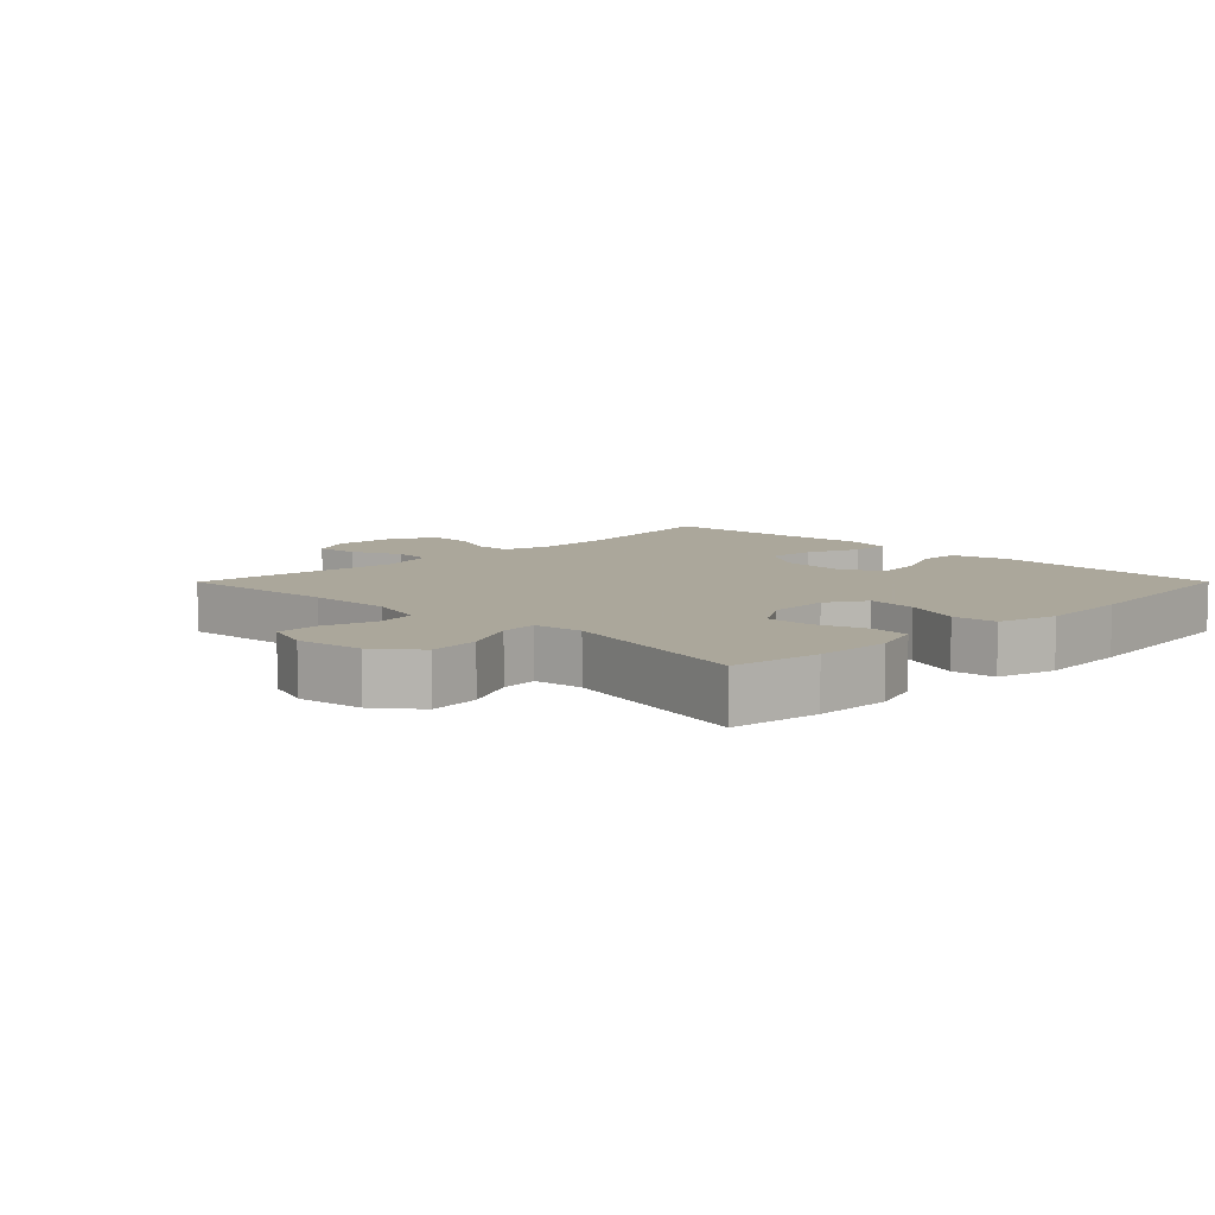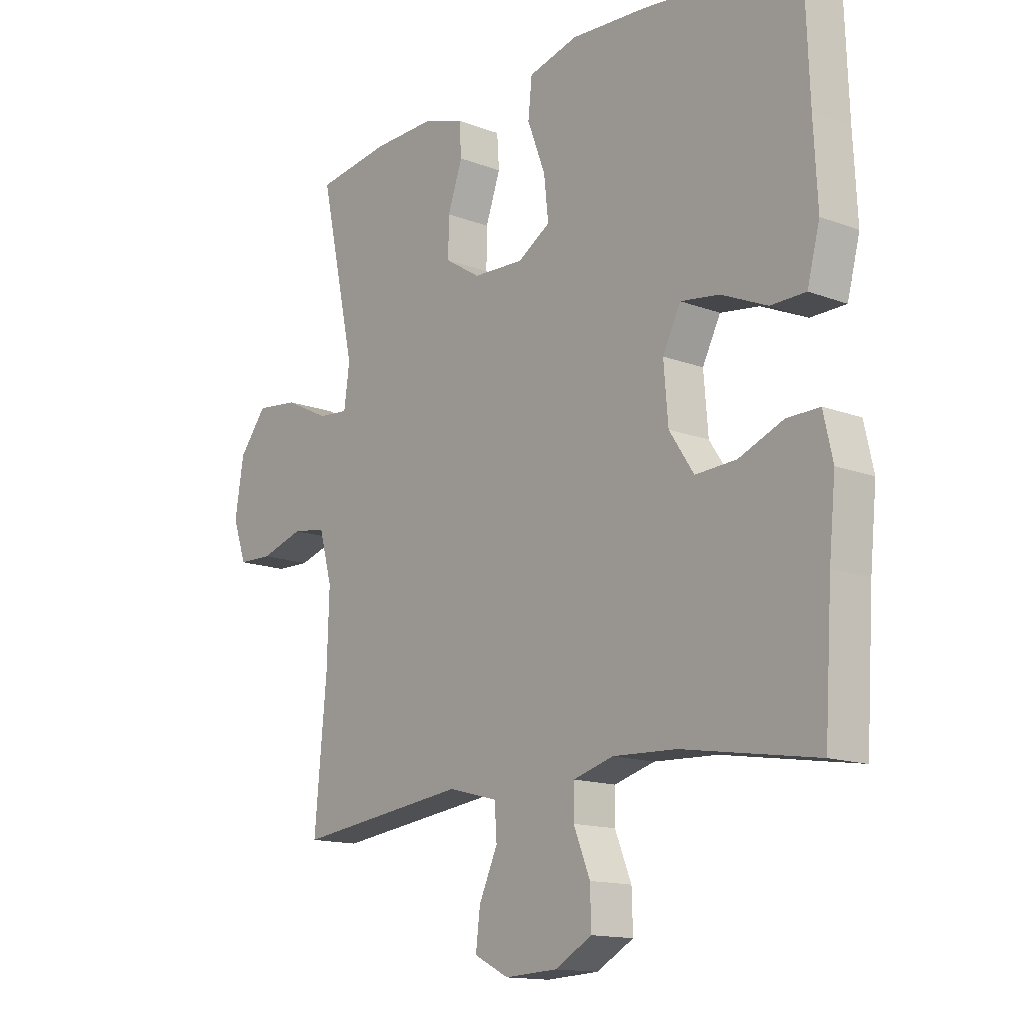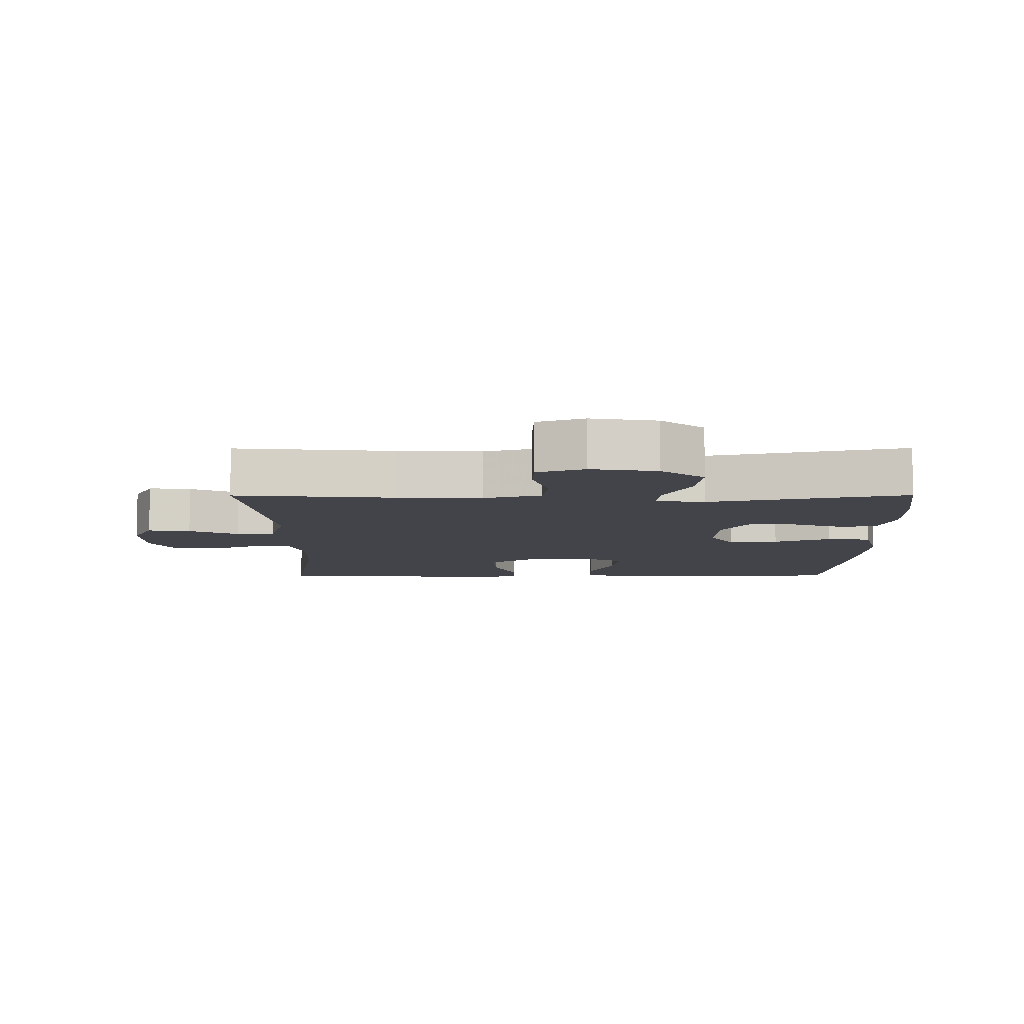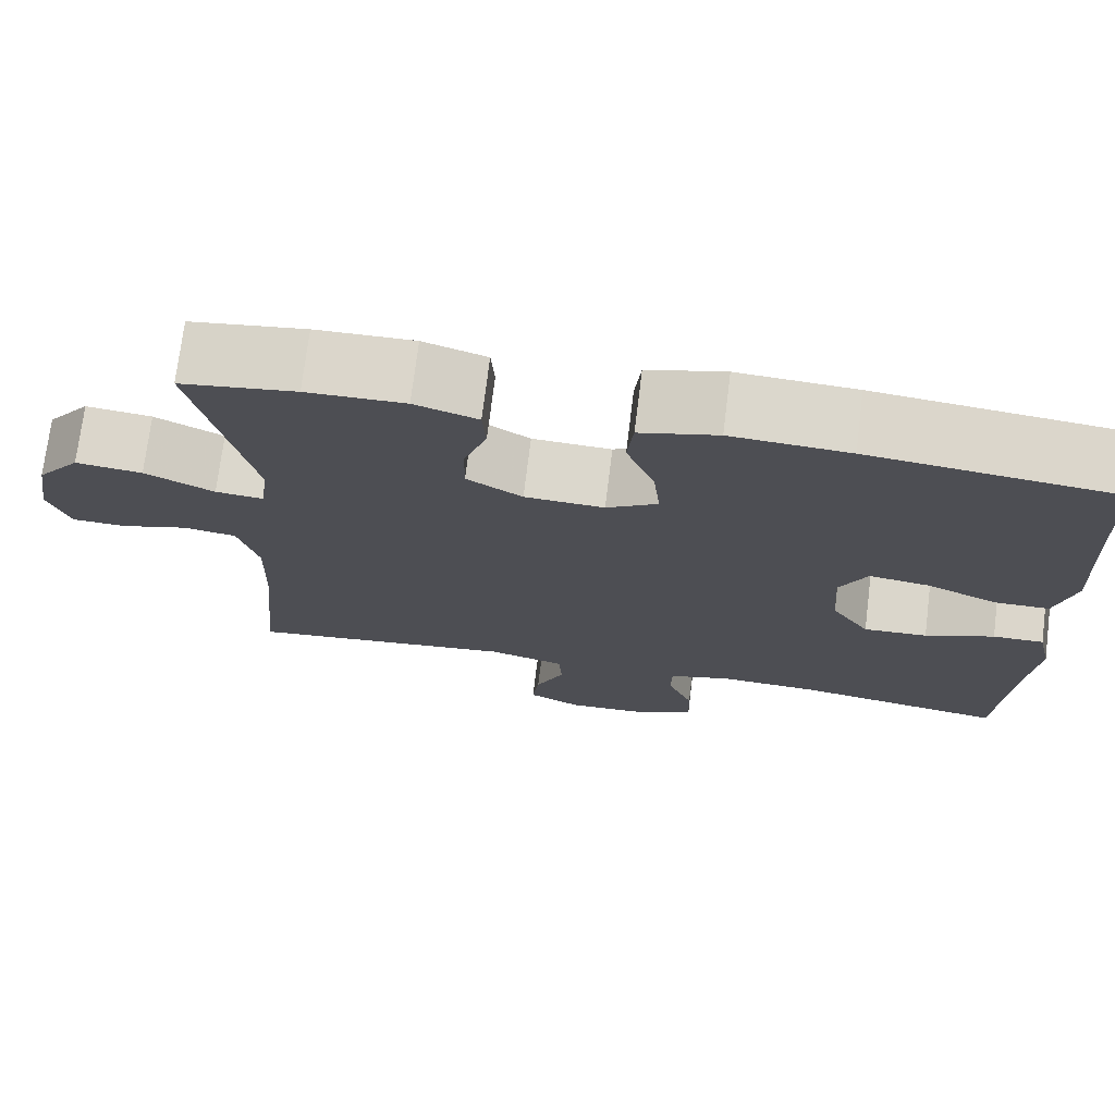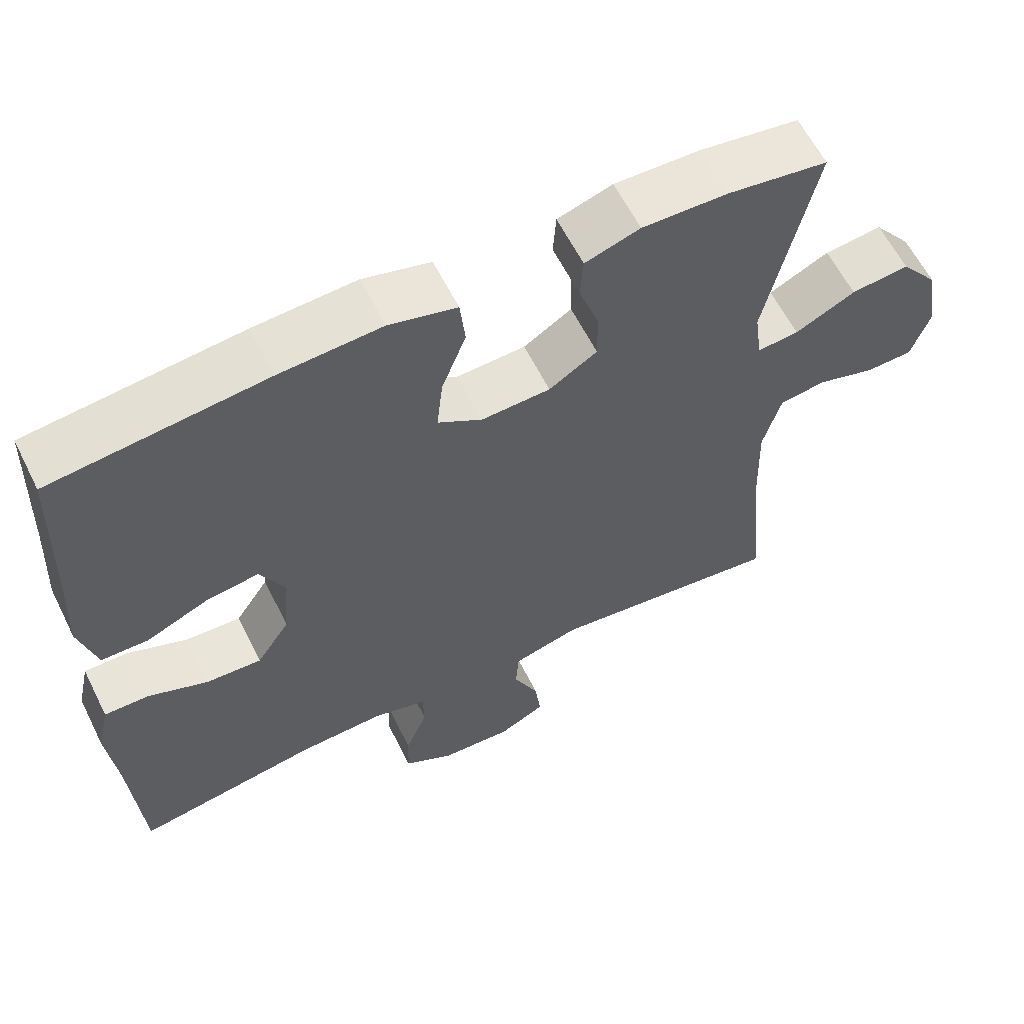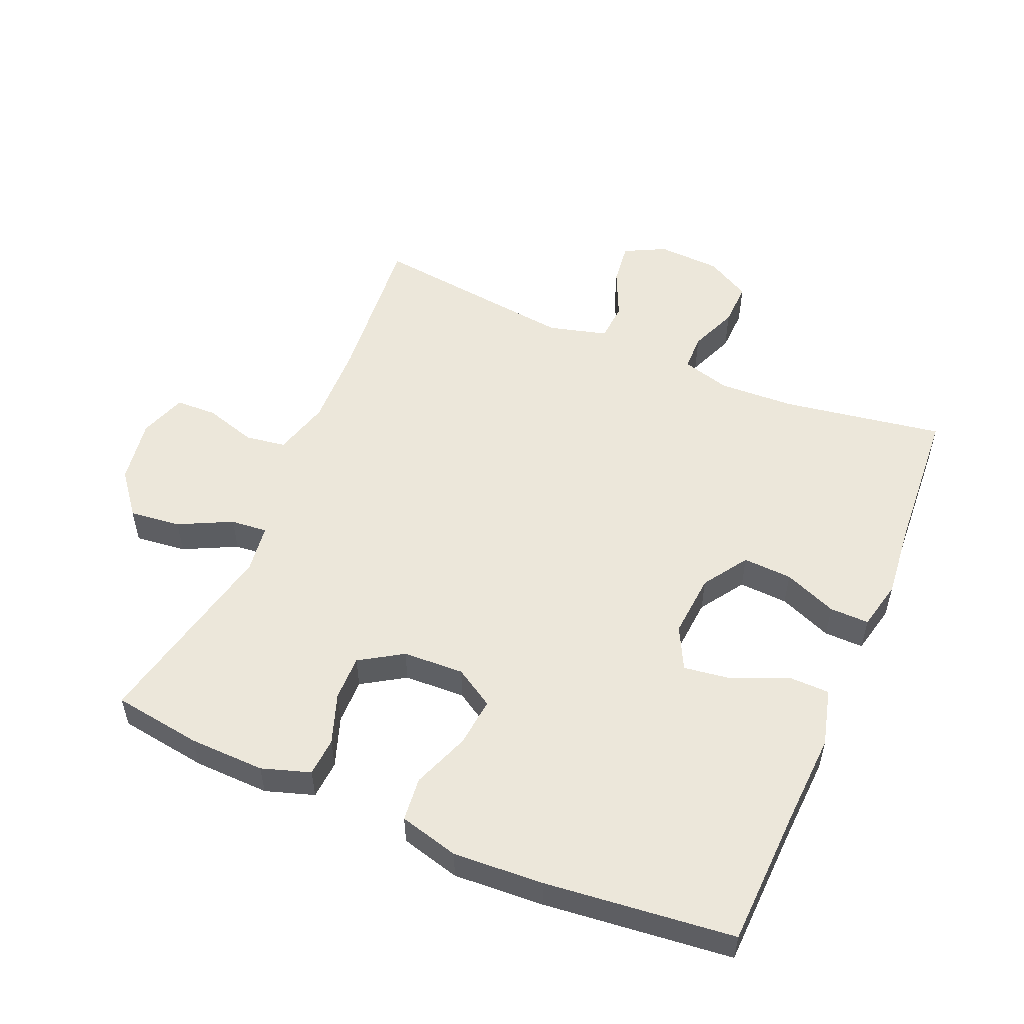
<metadata>
{"format":"obj","ext":"obj","renderer":"f3d","projection":"perspective","resolution":1024,"background":"white","views":[{"elev":8.2,"azim":-45.1,"up":"+Y"},{"elev":-14.3,"azim":50.2,"up":"+Z"},{"elev":-8.5,"azim":-89.8,"up":"+Y"},{"elev":73.4,"azim":7.1,"up":"+Z"},{"elev":60.9,"azim":153.5,"up":"+Z"},{"elev":53.5,"azim":23.1,"up":"+Y"}]}
</metadata>
<code>
v 0.5 0.07 0.5
v 0.508 0.07 0.286
v 0.515 0.07 0.149
v 0.492 0.07 0.061
v 0.428 0.07 0.06
v 0.344 0.07 0.097
v 0.273 0.07 0.107
v 0.24 0.07 0.042
v 0.248 0.07 -0.056
v 0.293 0.07 -0.124
v 0.368 0.07 -0.12
v 0.449 0.07 -0.087
v 0.509 0.07 -0.086
v 0.526 0.07 -0.162
v 0.514 0.07 -0.282
v 0.5 0.07 -0.5
v 0.254 0.07 -0.46
v 0.138 0.07 -0.455
v 0.064 0.07 -0.476
v 0.063 0.07 -0.532
v 0.093 0.07 -0.606
v 0.095 0.07 -0.673
v 0.027 0.07 -0.711
v -0.069 0.07 -0.716
v -0.132 0.07 -0.684
v -0.124 0.07 -0.619
v -0.09 0.07 -0.544
v -0.094 0.07 -0.485
v -0.184 0.07 -0.461
v -0.5 0.07 -0.5
v -0.478 0.07 -0.259
v -0.474 0.07 -0.13
v -0.498 0.07 -0.043
v -0.56 0.07 -0.034
v -0.639 0.07 -0.058
v -0.702 0.07 -0.056
v -0.727 0.07 0.016
v -0.711 0.07 0.116
v -0.66 0.07 0.181
v -0.582 0.07 0.172
v -0.501 0.07 0.132
v -0.445 0.07 0.127
v -0.435 0.07 0.201
v -0.5 0.07 0.5
v -0.365 0.07 0.52
v -0.25 0.07 0.523
v -0.176 0.07 0.499
v -0.172 0.07 0.44
v -0.199 0.07 0.363
v -0.2 0.07 0.294
v -0.135 0.07 0.253
v -0.042 0.07 0.249
v 0.018 0.07 0.286
v 0.01 0.07 0.361
v -0.023 0.07 0.448
v -0.016 0.07 0.515
v 0.075 0.07 0.539
v 0.213 0.07 0.531
v 0.5 0 0.5
v 0.508 0 0.286
v 0.515 0 0.149
v 0.492 0 0.061
v 0.428 0 0.06
v 0.344 0 0.097
v 0.273 0 0.107
v 0.24 0 0.042
v 0.248 0 -0.056
v 0.293 0 -0.124
v 0.368 0 -0.12
v 0.449 0 -0.087
v 0.509 0 -0.086
v 0.526 0 -0.162
v 0.514 0 -0.282
v 0.5 0 -0.5
v 0.254 0 -0.46
v 0.138 0 -0.455
v 0.064 0 -0.476
v 0.063 0 -0.532
v 0.093 0 -0.606
v 0.095 0 -0.673
v 0.027 0 -0.711
v -0.069 0 -0.716
v -0.132 0 -0.684
v -0.124 0 -0.619
v -0.09 0 -0.544
v -0.094 0 -0.485
v -0.184 0 -0.461
v -0.5 0 -0.5
v -0.478 0 -0.259
v -0.474 0 -0.13
v -0.498 0 -0.043
v -0.56 0 -0.034
v -0.639 0 -0.058
v -0.702 0 -0.056
v -0.727 0 0.016
v -0.711 0 0.116
v -0.66 0 0.181
v -0.582 0 0.172
v -0.501 0 0.132
v -0.445 0 0.127
v -0.435 0 0.201
v -0.5 0 0.5
v -0.365 0 0.52
v -0.25 0 0.523
v -0.176 0 0.499
v -0.172 0 0.44
v -0.199 0 0.363
v -0.2 0 0.294
v -0.135 0 0.253
v -0.042 0 0.249
v 0.018 0 0.286
v 0.01 0 0.361
v -0.023 0 0.448
v -0.016 0 0.515
v 0.075 0 0.539
v 0.213 0 0.531
f 58 1 2
f 57 58 2
f 56 57 2
f 55 56 2
f 54 55 2
f 4 5 6
f 3 4 6
f 2 3 6
f 54 2 6
f 53 54 6
f 52 53 6 7
f 51 52 7 8
f 47 48 49
f 46 47 49
f 45 46 49
f 44 45 49
f 43 44 49
f 42 43 49 50
f 39 40 41
f 38 39 41
f 37 38 41
f 36 37 41
f 35 36 41
f 34 35 41
f 33 34 41 42
f 42 50 51
f 33 42 51
f 32 33 51
f 29 30 31
f 51 8 9
f 32 51 9
f 31 32 9
f 29 31 9
f 28 29 9
f 25 26 27
f 24 25 27
f 23 24 27
f 22 23 27
f 21 22 27
f 20 21 27
f 15 16 17
f 15 17 18
f 14 15 18
f 13 14 18
f 12 13 18
f 11 12 18
f 10 11 18 19
f 28 9 10 19
f 19 20 27 28
f 60 59 116
f 60 116 115
f 60 115 114
f 60 114 113
f 60 113 112
f 64 63 62
f 64 62 61
f 64 61 60
f 64 60 112
f 64 112 111
f 65 64 111 110
f 66 65 110 109
f 107 106 105
f 107 105 104
f 107 104 103
f 107 103 102
f 107 102 101
f 108 107 101 100
f 99 98 97
f 99 97 96
f 99 96 95
f 99 95 94
f 99 94 93
f 99 93 92
f 100 99 92 91
f 109 108 100
f 109 100 91
f 109 91 90
f 89 88 87
f 67 66 109
f 67 109 90
f 67 90 89
f 67 89 87
f 67 87 86
f 85 84 83
f 85 83 82
f 85 82 81
f 85 81 80
f 85 80 79
f 85 79 78
f 75 74 73
f 76 75 73
f 76 73 72
f 76 72 71
f 76 71 70
f 76 70 69
f 77 76 69 68
f 77 68 67 86
f 86 85 78 77
f 1 59 60 2
f 2 60 61 3
f 3 61 62 4
f 4 62 63 5
f 5 63 64 6
f 6 64 65 7
f 7 65 66 8
f 8 66 67 9
f 9 67 68 10
f 10 68 69 11
f 11 69 70 12
f 12 70 71 13
f 13 71 72 14
f 14 72 73 15
f 15 73 74 16
f 16 74 75 17
f 17 75 76 18
f 18 76 77 19
f 19 77 78 20
f 20 78 79 21
f 21 79 80 22
f 22 80 81 23
f 23 81 82 24
f 24 82 83 25
f 25 83 84 26
f 26 84 85 27
f 27 85 86 28
f 28 86 87 29
f 29 87 88 30
f 30 88 89 31
f 31 89 90 32
f 32 90 91 33
f 33 91 92 34
f 34 92 93 35
f 35 93 94 36
f 36 94 95 37
f 37 95 96 38
f 38 96 97 39
f 39 97 98 40
f 40 98 99 41
f 41 99 100 42
f 42 100 101 43
f 43 101 102 44
f 44 102 103 45
f 45 103 104 46
f 46 104 105 47
f 47 105 106 48
f 48 106 107 49
f 49 107 108 50
f 50 108 109 51
f 51 109 110 52
f 52 110 111 53
f 53 111 112 54
f 54 112 113 55
f 55 113 114 56
f 56 114 115 57
f 57 115 116 58
f 58 116 59 1

</code>
